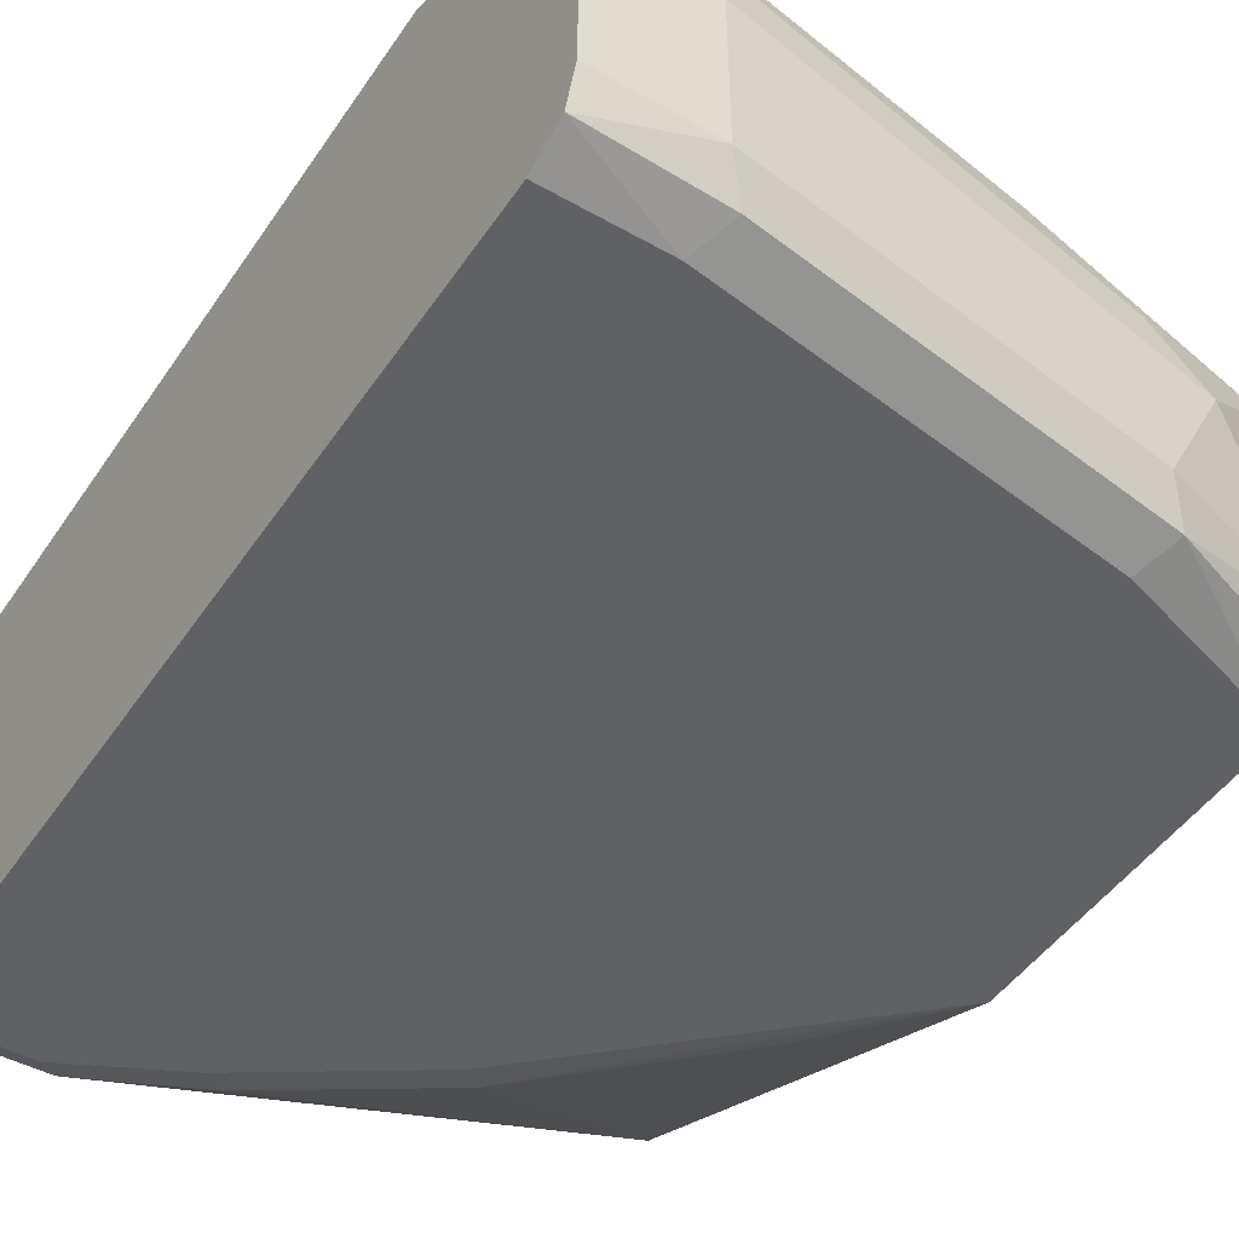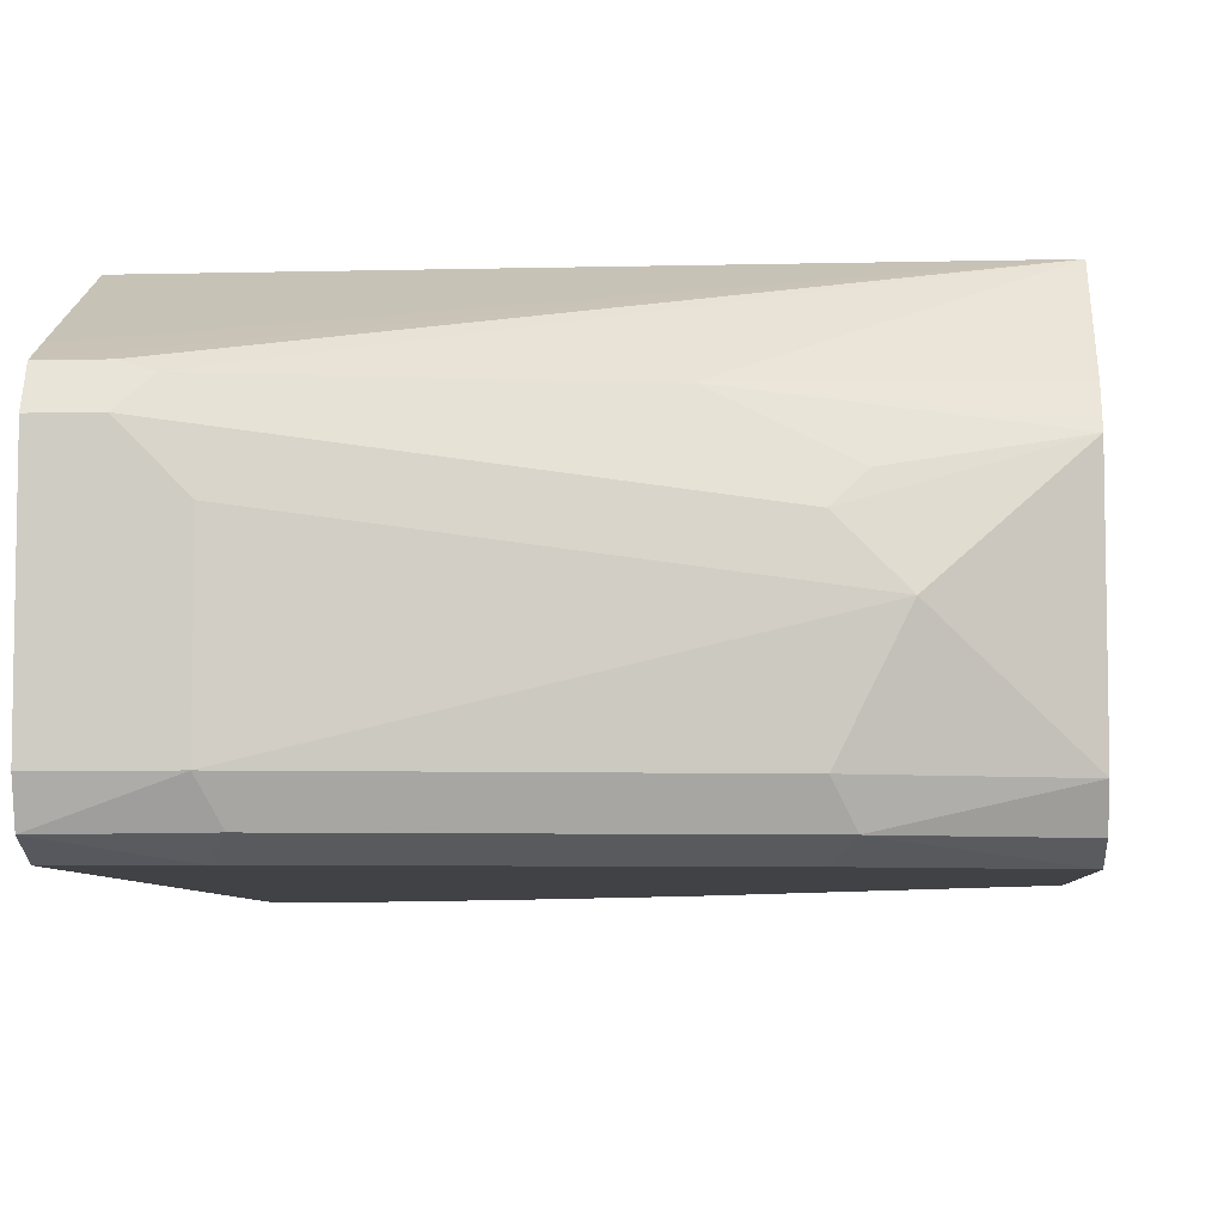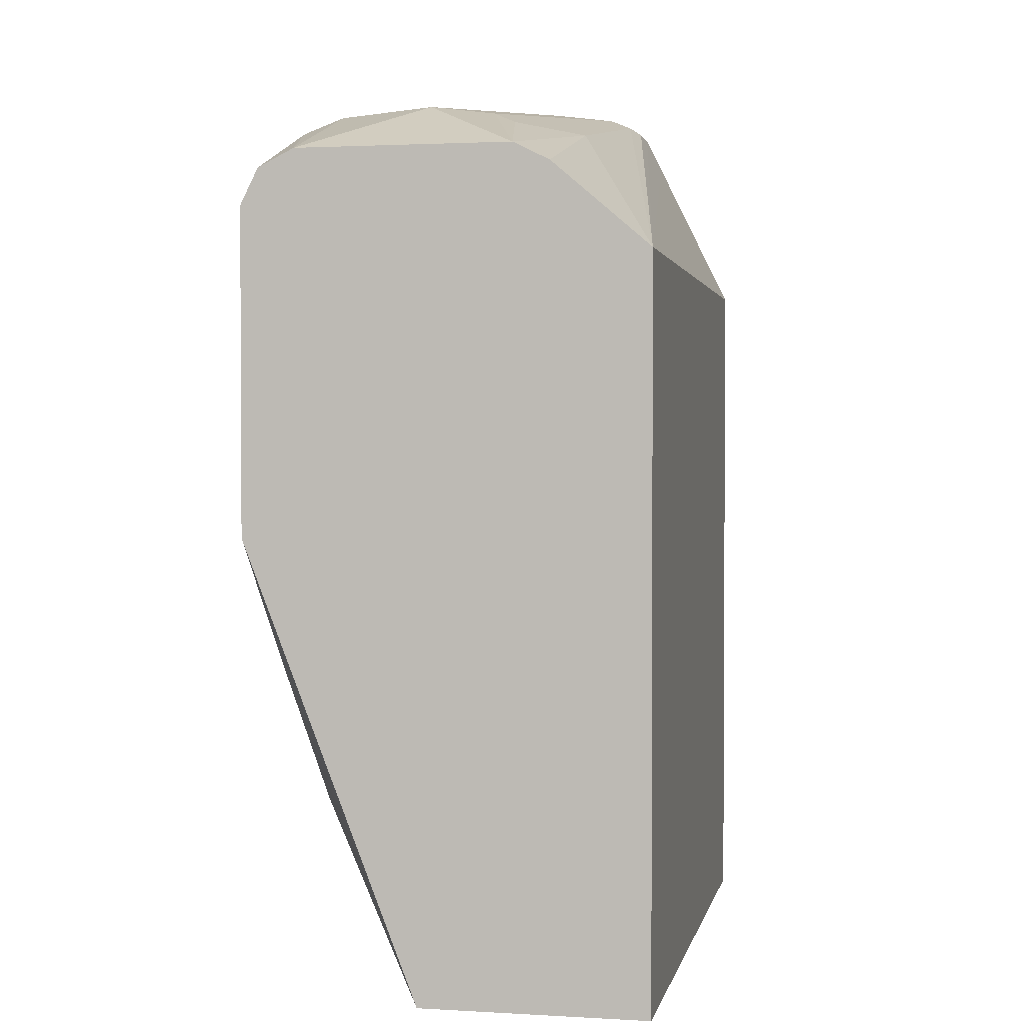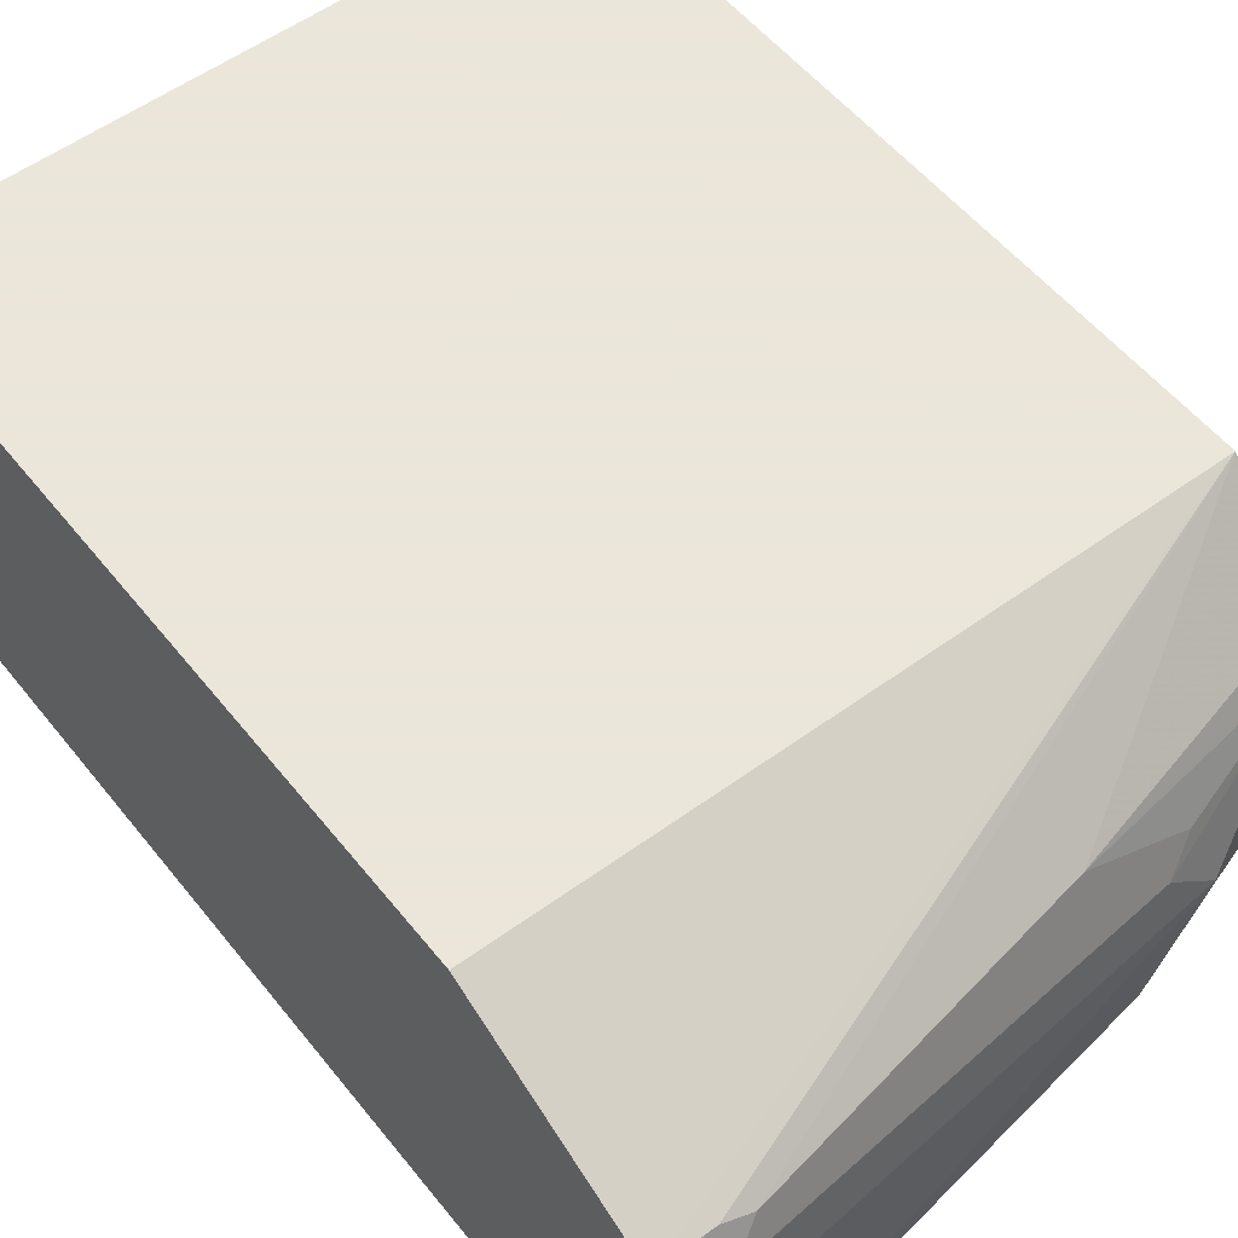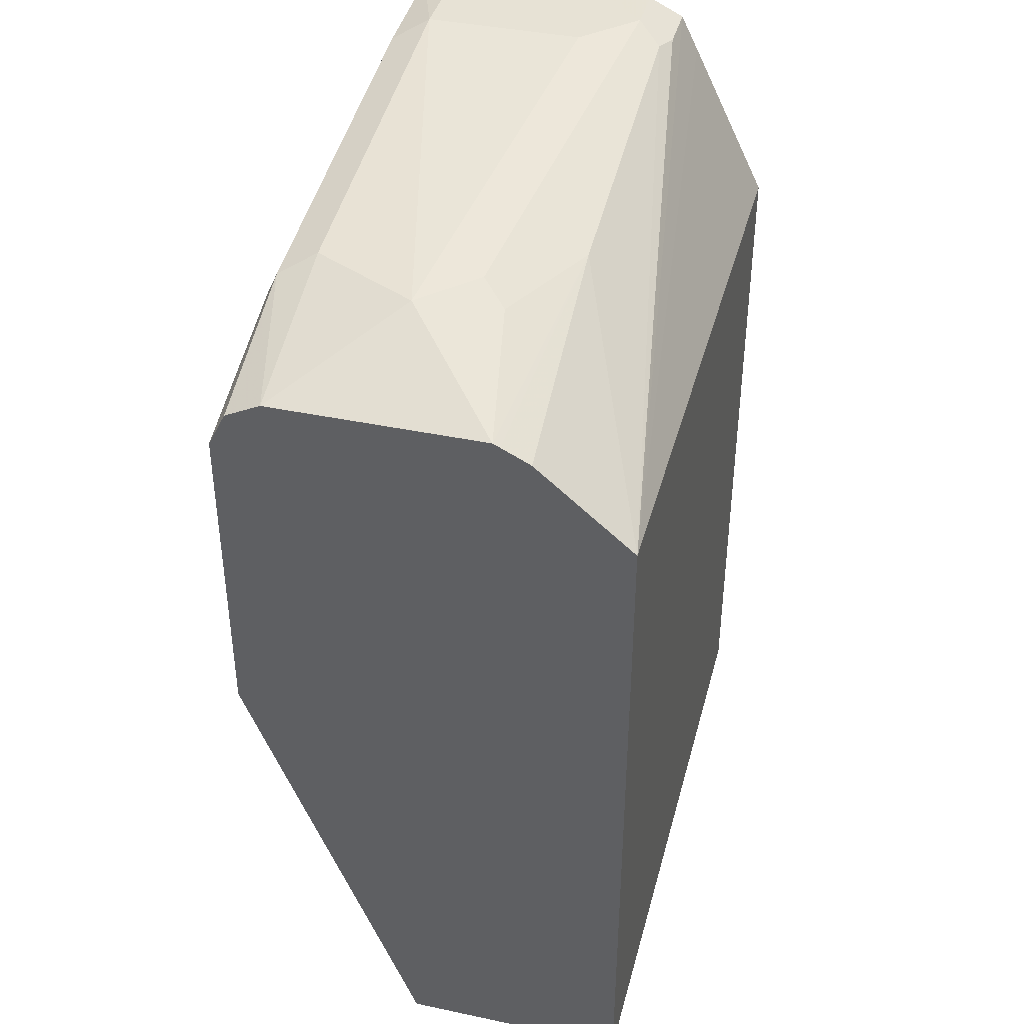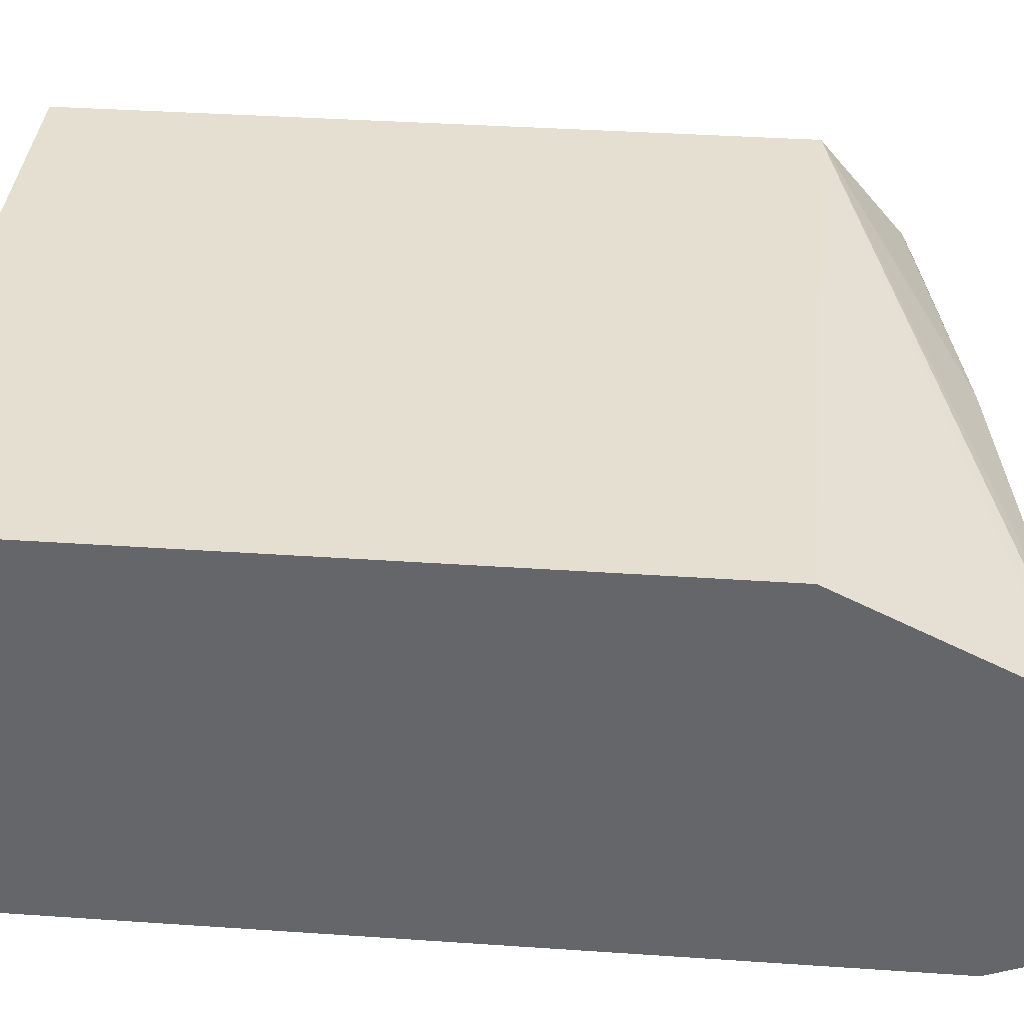
<metadata>
{"format":"obj","ext":"obj","renderer":"f3d","projection":"perspective","resolution":1024,"background":"white","views":[{"elev":-47.6,"azim":147.4,"up":"+Z"},{"elev":-6.7,"azim":-176.5,"up":"+Z"},{"elev":1.9,"azim":-78.4,"up":"+Y"},{"elev":55.0,"azim":142.0,"up":"+Z"},{"elev":40.1,"azim":-75.4,"up":"+Y"},{"elev":37.5,"azim":95.0,"up":"+Z"}]}
</metadata>
<code>
v -0.3011 0.1505 -0.4516
v -0.3011 0.1505 -0.3952
v -0.3011 0.146 -0.4646
v -0.3199 0.1505 -0.4516
v -0.3199 0.1505 -0.3764
v -0.3011 0.1505 -0.3764
v -0.345 0.1443 -0.4642
v -0.3387 0.1505 -0.4516
v -0.3011 0.1317 -0.4705
v -0.3387 0.1317 -0.4705
v -0.3387 0.1505 -0.3952
v -0.4893 0.1317 -0.414
v -0.4704 0.1317 -0.3952
v -0.3293 0.1458 -0.367
v -0.3011 0.1443 -0.3638
v -0.4704 0.1129 -0.4705
v -0.4767 0.1254 -0.4642
v -0.4704 0.1317 -0.4516
v -0.3011 -0.1505 -0.4705
v -0.5306 0.1129 -0.4516
v -0.5306 0.1129 -0.3764
v -0.4799 0.127 -0.3858
v -0.3199 0.1443 -0.3638
v -0.4422 0.127 -0.367
v -0.5306 0.07746 -0.3297
v -0.3011 0.1317 -0.3576
v -0.5306 0.09408 -0.4705
v -0.5306 0.1015 -0.4667
v -0.5306 0.1066 -0.4642
v -0.3011 -0.1694 -0.4704
v -0.3199 -0.1694 -0.4705
v -0.5306 0.1117 -0.3739
v -0.5306 0.1066 -0.3638
v -0.3011 0.07525 -0.3297
v -0.5306 -0.1767 -0.3297
v -0.5306 -0.01879 -0.4705
v -0.3011 -0.1767 -0.4677
v -0.3387 -0.1694 -0.4705
v -0.3011 -0.1767 -0.3297
v -0.5306 -0.1767 -0.4093
v -0.4328 -0.1129 -0.4705
v -0.4422 -0.1223 -0.4658
v -0.4799 -0.08468 -0.4658
v -0.4987 -0.06585 -0.4658
v -0.346 -0.1767 -0.4668
v -0.3764 -0.1505 -0.4705
v -0.3858 -0.1599 -0.4658
f 20 27 36
f 21 32 24
f 20 33 32
f 20 25 33
f 20 35 25
f 20 40 35
f 20 36 40
f 20 32 21
f 20 28 27
f 15 25 26
f 19 30 31
f 17 20 18
f 17 29 20
f 17 28 29
f 17 27 28
f 16 27 17
f 15 23 25
f 21 24 22
f 14 25 23
f 20 29 28
f 24 32 33
f 40 47 45
f 25 34 26
f 14 24 25
f 42 46 47
f 41 46 42
f 40 42 47
f 40 43 42
f 40 44 43
f 38 45 46
f 37 45 38
f 36 44 40
f 36 43 44
f 45 47 46
f 36 41 42
f 35 37 39
f 35 45 37
f 35 40 45
f 31 37 38
f 30 37 31
f 25 39 34
f 25 35 39
f 24 33 25
f 14 22 24
f 36 42 43
f 13 21 22
f 3 9 10
f 3 8 4
f 3 7 8
f 2 5 6
f 1 5 2
f 1 11 5
f 1 8 11
f 1 4 8
f 1 3 4
f 1 19 9
f 1 30 19
f 1 37 30
f 1 39 37
f 1 34 39
f 1 26 34
f 1 15 26
f 1 6 15
f 1 2 6
f 14 23 15
f 3 10 7
f 5 11 12
f 1 9 3
f 5 13 22
f 5 12 13
f 12 21 13
f 12 20 21
f 12 18 20
f 9 16 10
f 9 27 16
f 9 41 36
f 9 46 41
f 9 38 46
f 9 31 38
f 9 36 27
f 9 19 31
f 5 14 15
f 5 15 6
f 7 10 16
f 7 16 17
f 5 22 14
f 7 18 8
f 8 18 12
f 8 12 11
f 7 17 18

</code>
